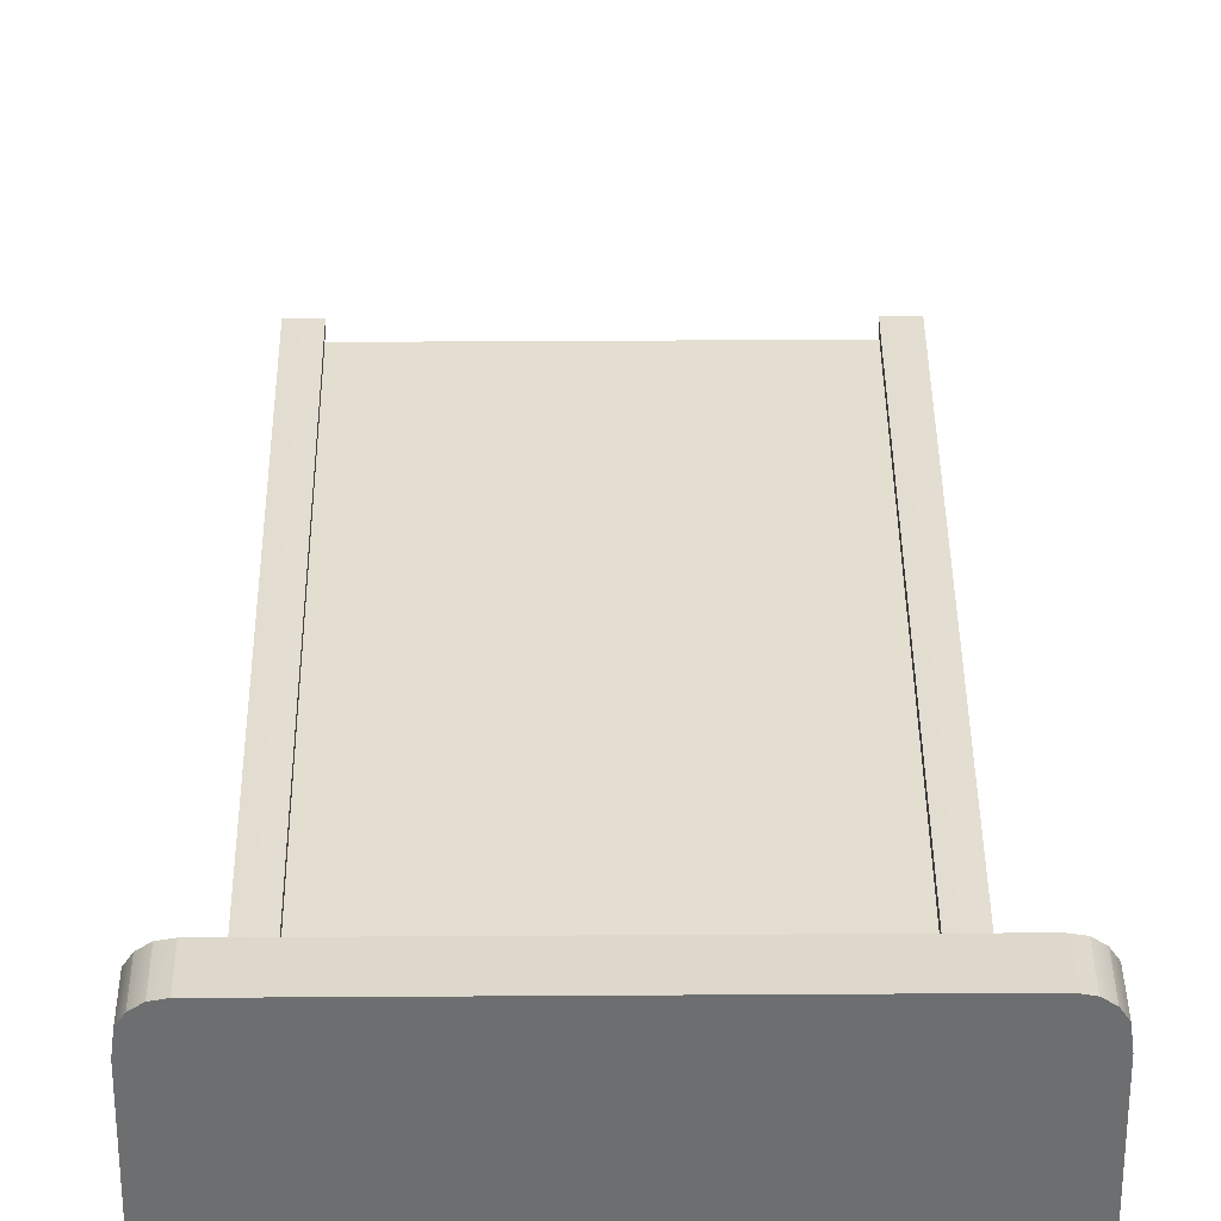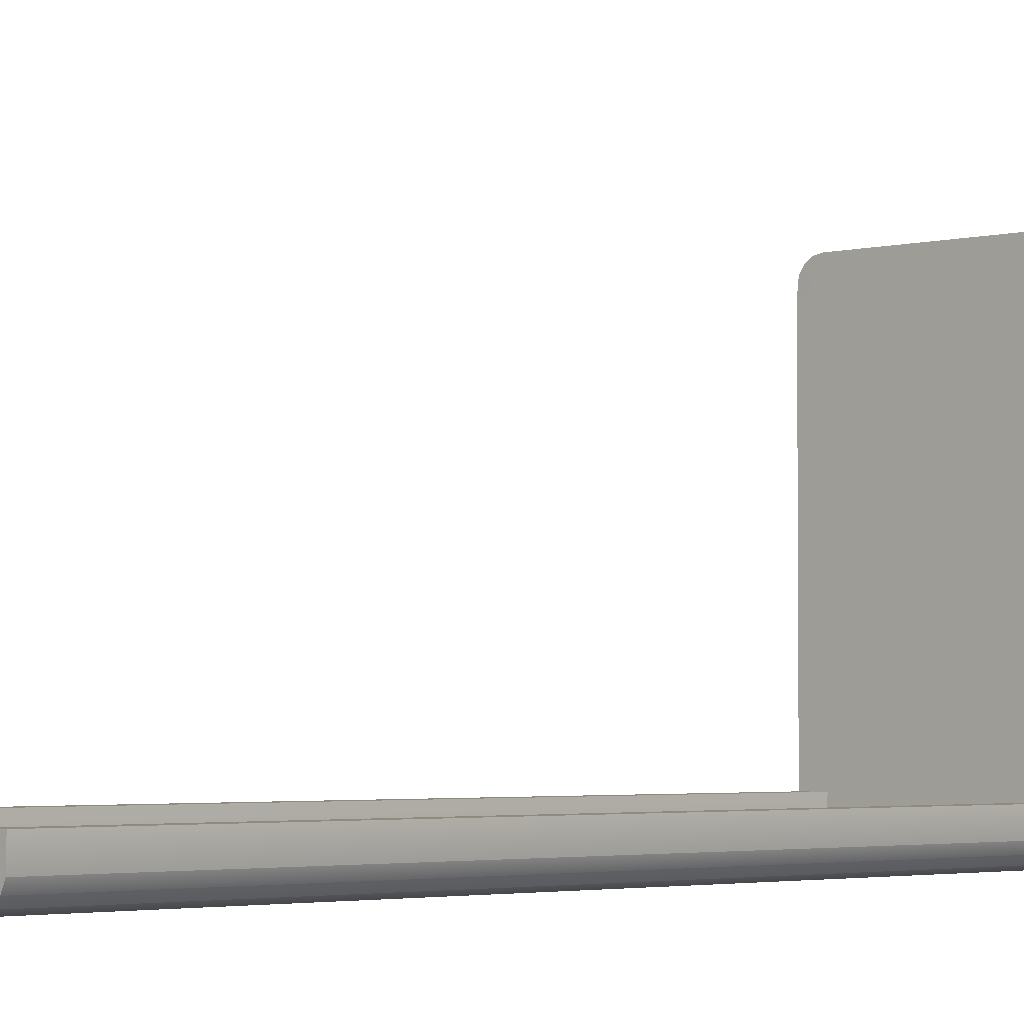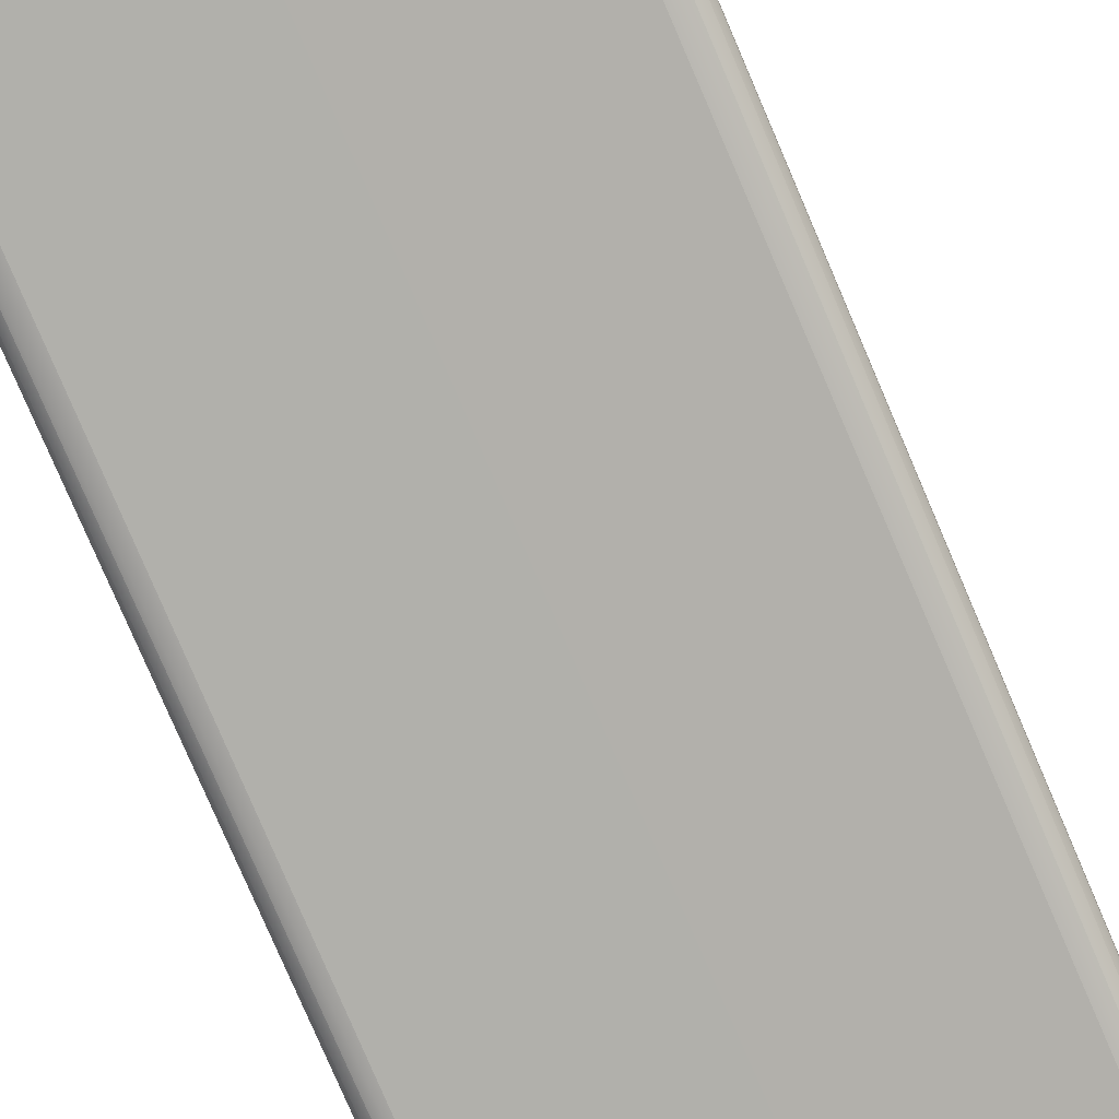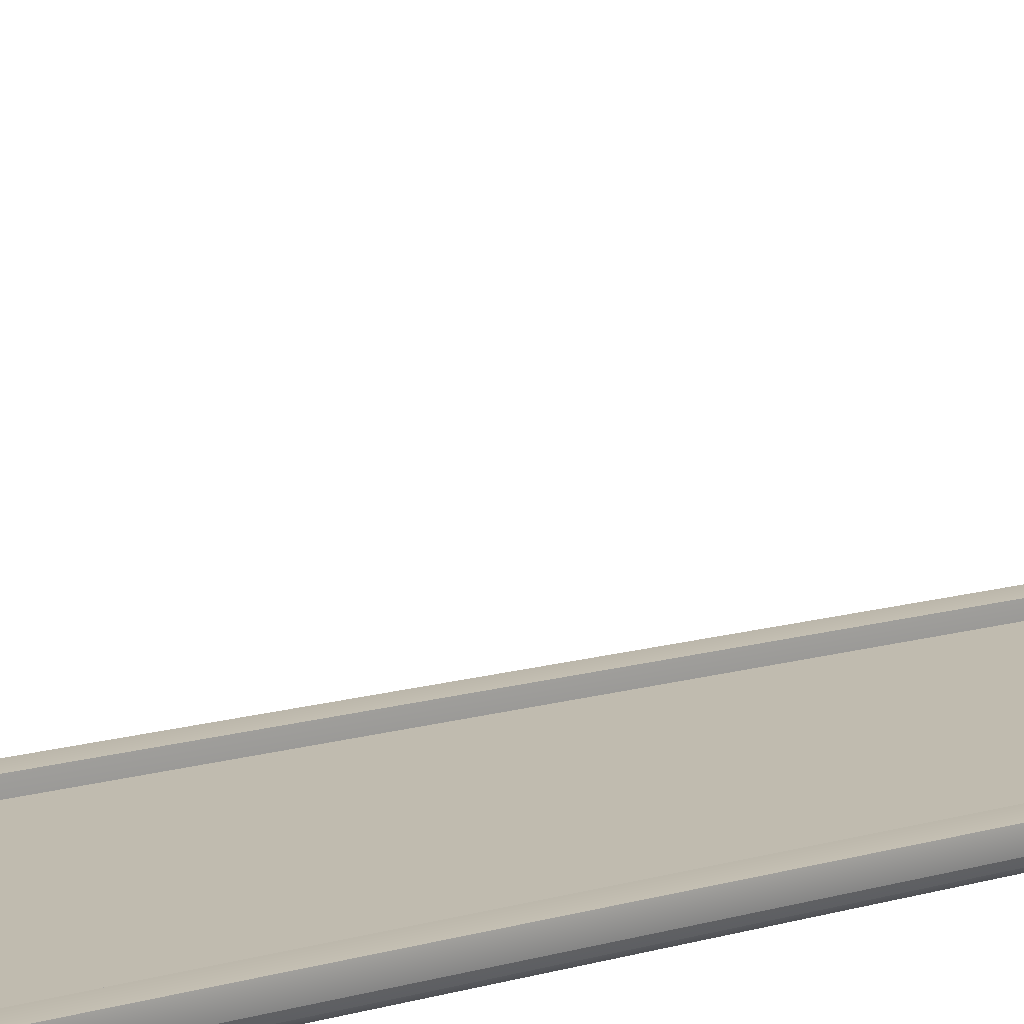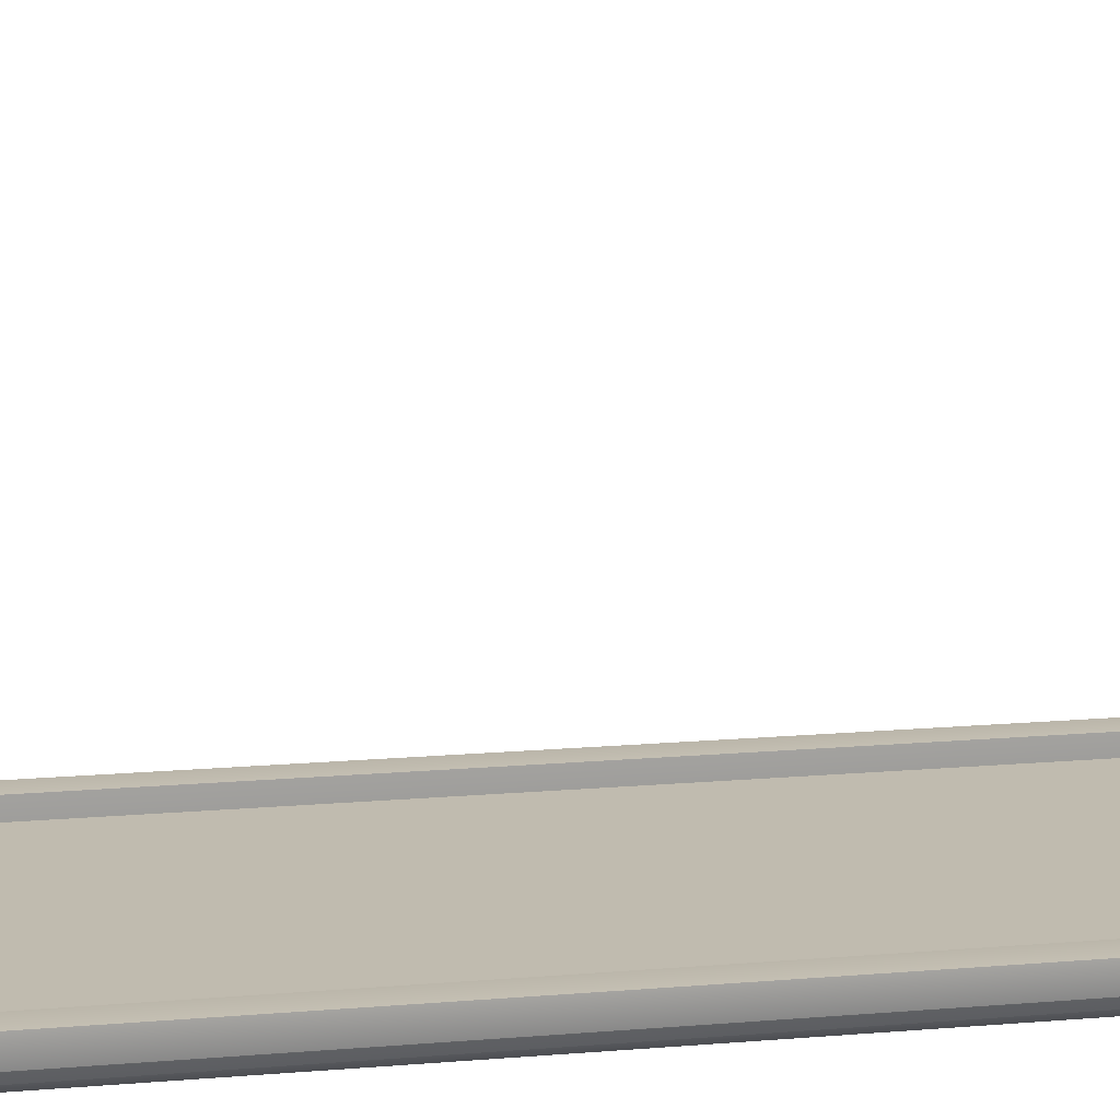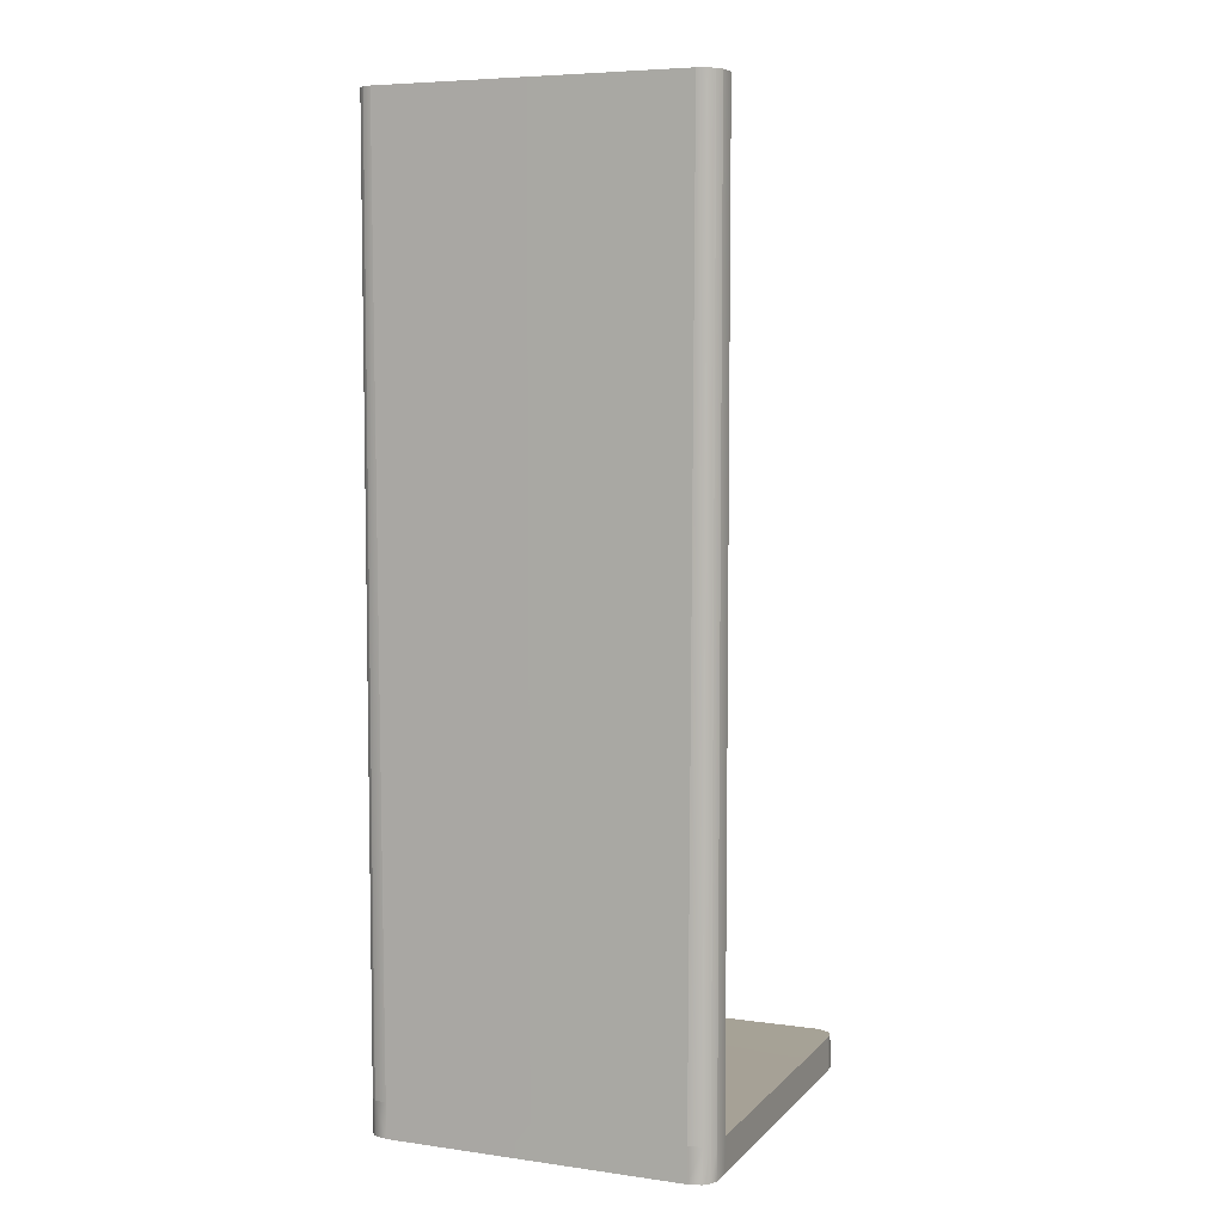
<metadata>
{"format":"obj","ext":"obj","renderer":"f3d","projection":"perspective","resolution":1024,"background":"white","views":[{"elev":35.8,"azim":179.5,"up":"+Y"},{"elev":-3.0,"azim":43.2,"up":"+Y"},{"elev":-78.5,"azim":-156.8,"up":"+Y"},{"elev":16.2,"azim":-118.2,"up":"+Y"},{"elev":15.9,"azim":-100.1,"up":"+Y"},{"elev":6.3,"azim":22.5,"up":"+Z"}]}
</metadata>
<code>
g Feature_Cliff_Base_Vanilla_MEDIUM_Col
v -9.569 0 -30.77
v -10.41 0.2187 -28.55
v -9.569 0 -28.55
v -10.41 0.2266 -30.77
v -10.77 0.5938 -28.55
v -10.77 0.5938 -30.77
v -10.98 1.078 -28.55
v -10.98 1.078 -30.77
v -11 2.314 -28.56
v -11 2.314 -30.77
v -9.569 0 -28.55
v 9.569 0 -28.55
v 9.569 0 -30.77
v 10.41 0.2187 -28.55
v 10.41 0.2266 -30.77
v 10.77 0.5938 -28.55
v 10.41 0.2187 -28.55
v 10.77 0.5938 -30.77
v 10.98 1.078 -28.55
v 10.77 0.5938 -28.55
v 10.98 1.078 -30.77
v 11 2.314 -28.56
v 11 2.314 -30.77
v 10.98 1.078 -28.55
v -10.41 0.2266 -30.77
v -9.569 0 -30.77
v 9.569 0 -30.77
v 10.41 0.2266 -30.77
v -10.77 0.5938 -30.77
v 10.77 0.5938 -30.77
v -10.98 1.078 -30.77
v 10.98 1.078 -30.77
v -11 2.314 -30.77
v 11 2.314 -30.77
v -11 22.45 -30.77
v 11 22.45 -30.77
v -10.9 23.33 -30.77
v 10.9 23.33 -30.77
v -10.61 23.77 -30.77
v 10.61 23.77 -30.77
v 10.17 24.06 -30.77
v -10.17 24.06 -30.77
v -9.632 24.16 -30.77
v 9.632 24.16 -30.77
v -11 2.314 -30.77
v -11 22.45 -30.77
v -11 22.27 -28.56
v -11 2.314 -28.56
v -9.632 23.99 -28.55
v -10.17 23.89 -28.55
v -10.17 24.06 -30.77
v -9.632 24.16 -30.77
v -10.17 23.89 -28.55
v -10.61 23.59 -28.55
v -10.61 23.77 -30.77
v -10.17 24.06 -30.77
v -10.61 23.59 -28.55
v -10.9 23.16 -28.55
v -10.9 23.33 -30.77
v -10.61 23.77 -30.77
v -10.9 23.16 -28.55
v -11 22.27 -28.56
v -11 22.45 -30.77
v -10.9 23.33 -30.77
v -9.632 24.16 -30.77
v 9.632 24.16 -30.77
v 9.632 23.99 -28.55
v -9.632 23.99 -28.55
v -11 2.314 -28.56
v -11.02 2.314 30.77
v -10.99 1.078 30.77
v -10.98 1.078 -28.55
v -10.98 1.078 -28.55
v -10.99 1.078 30.77
v -10.78 0.5938 30.77
v -10.77 0.5938 -28.55
v -10.77 0.5938 -28.55
v -10.78 0.5938 30.77
v -10.39 0.2187 30.77
v -10.41 0.2187 -28.55
v -10.41 0.2187 -28.55
v -10.39 0.2187 30.77
v -9.802 0 30.77
v -9.569 0 -28.55
v -9.802 0 30.77
v 9.824 0 30.77
v 9.569 0 -28.55
v -9.569 0 -28.55
v 11 2.314 -30.77
v 11 2.314 -28.56
v 11 22.27 -28.56
v 11 22.45 -30.77
v 10.9 23.16 -28.55
v 10.9 23.33 -30.77
v 9.632 23.99 -28.55
v 9.632 24.16 -30.77
v 10.17 24.06 -30.77
v 10.17 23.89 -28.55
v 10.17 23.89 -28.55
v 10.17 24.06 -30.77
v 10.61 23.77 -30.77
v 10.61 23.59 -28.55
v 10.61 23.59 -28.55
v 10.61 23.77 -30.77
v 10.9 23.33 -30.77
v 10.9 23.16 -28.55
v 11 2.314 -28.56
v 10.98 1.078 -28.55
v 10.98 1.078 30.77
v 11 2.314 30.77
v 10.98 1.078 -28.55
v 10.77 0.5938 -28.55
v 10.76 0.5938 30.77
v 10.98 1.078 30.77
v 10.77 0.5938 -28.55
v 10.41 0.2187 -28.55
v 10.37 0.2187 30.77
v 10.76 0.5938 30.77
v 10.41 0.2187 -28.55
v 9.569 0 -28.55
v 9.824 0 30.77
v 10.37 0.2187 30.77
v -9.542 1.344 30.77
v -9.569 1.344 -28.55
v 9.569 1.344 -28.55
v 9.56 1.344 30.77
v -9.569 1.344 -28.55
v -9.542 1.344 30.77
v -9.488 2.314 30.77
v -9.516 2.314 -28.55
v 9.56 1.344 30.77
v 9.507 2.314 30.77
v 11 2.314 30.77
v 10.98 1.078 30.77
v 10.76 0.5938 30.77
v 10.37 0.2187 30.77
v 9.824 0 30.77
v -9.542 1.344 30.77
v -9.802 0 30.77
v -10.39 0.2187 30.77
v -10.78 0.5938 30.77
v -10.99 1.078 30.77
v -9.488 2.314 30.77
v -11.02 2.314 30.77
v 9.569 1.344 -28.55
v 9.516 2.314 -28.55
v 9.507 2.314 30.77
v 9.56 1.344 30.77
v -9.488 2.314 30.77
v -11.02 2.314 30.77
v -11 2.314 -28.56
v -9.516 2.314 -28.55
v 11 2.314 30.77
v 9.507 2.314 30.77
v 9.516 2.314 -28.55
v 11 2.314 -28.56
v 9.516 2.314 -28.55
v 9.569 1.344 -28.55
v -9.569 1.344 -28.55
v -9.516 2.314 -28.55
v -9.623 22.27 -28.55
v -11 2.314 -28.56
v -11 22.27 -28.56
v -10.9 23.16 -28.55
v -10.61 23.59 -28.55
v -10.17 23.89 -28.55
v -9.632 23.99 -28.55
v 9.632 23.99 -28.55
v 9.623 22.27 -28.55
v 10.17 23.89 -28.55
v 10.61 23.59 -28.55
v 10.9 23.16 -28.55
v 11 22.27 -28.56
v 11 2.314 -28.56
g Feature_Cliff_Base_Vanilla_MEDIUM_Col_0
f 3 2 1
f 2 4 1
f 2 5 4
f 5 6 4
f 5 7 6
f 7 8 6
f 7 9 8
f 9 10 8
f 12 11 1
f 13 12 1
f 12 13 14
f 13 15 14
f 17 15 16
f 15 18 16
f 20 18 19
f 18 21 19
f 21 23 22
f 24 21 22
f 27 26 25
f 28 27 25
f 28 25 29
f 30 28 29
f 30 29 31
f 32 30 31
f 32 31 33
f 34 32 33
f 34 33 35
f 36 34 35
f 36 35 37
f 38 36 37
f 38 37 39
f 40 38 39
f 40 39 41
f 39 42 41
f 42 43 41
f 43 44 41
f 47 46 45
f 48 47 45
f 51 50 49
f 52 51 49
f 55 54 53
f 56 55 53
f 59 58 57
f 60 59 57
f 63 62 61
f 64 63 61
f 67 66 65
f 68 67 65
f 71 70 69
f 72 71 69
f 75 74 73
f 76 75 73
f 79 78 77
f 80 79 77
f 83 82 81
f 84 83 81
f 87 86 85
f 88 87 85
f 91 90 89
f 92 91 89
f 91 92 93
f 92 94 93
f 97 96 95
f 98 97 95
f 101 100 99
f 102 101 99
f 105 104 103
f 106 105 103
f 109 108 107
f 110 109 107
f 113 112 111
f 114 113 111
f 117 116 115
f 118 117 115
f 121 120 119
f 122 121 119
f 125 124 123
f 126 125 123
f 129 128 127
f 130 129 127
f 133 132 131
f 134 133 131
f 135 134 131
f 135 131 136
f 131 137 136
f 137 131 138
f 139 137 138
f 140 139 138
f 141 140 138
f 142 141 138
f 142 138 143
f 144 142 143
f 147 146 145
f 148 147 145
f 151 150 149
f 152 151 149
f 155 154 153
f 156 155 153
f 159 158 157
f 160 159 157
f 161 160 157
f 162 160 161
f 163 162 161
f 164 163 161
f 165 164 161
f 166 165 161
f 161 167 166
f 168 167 161
f 169 168 161
f 169 161 157
f 170 168 169
f 171 170 169
f 172 171 169
f 172 169 173
f 169 157 173
f 157 174 173

</code>
